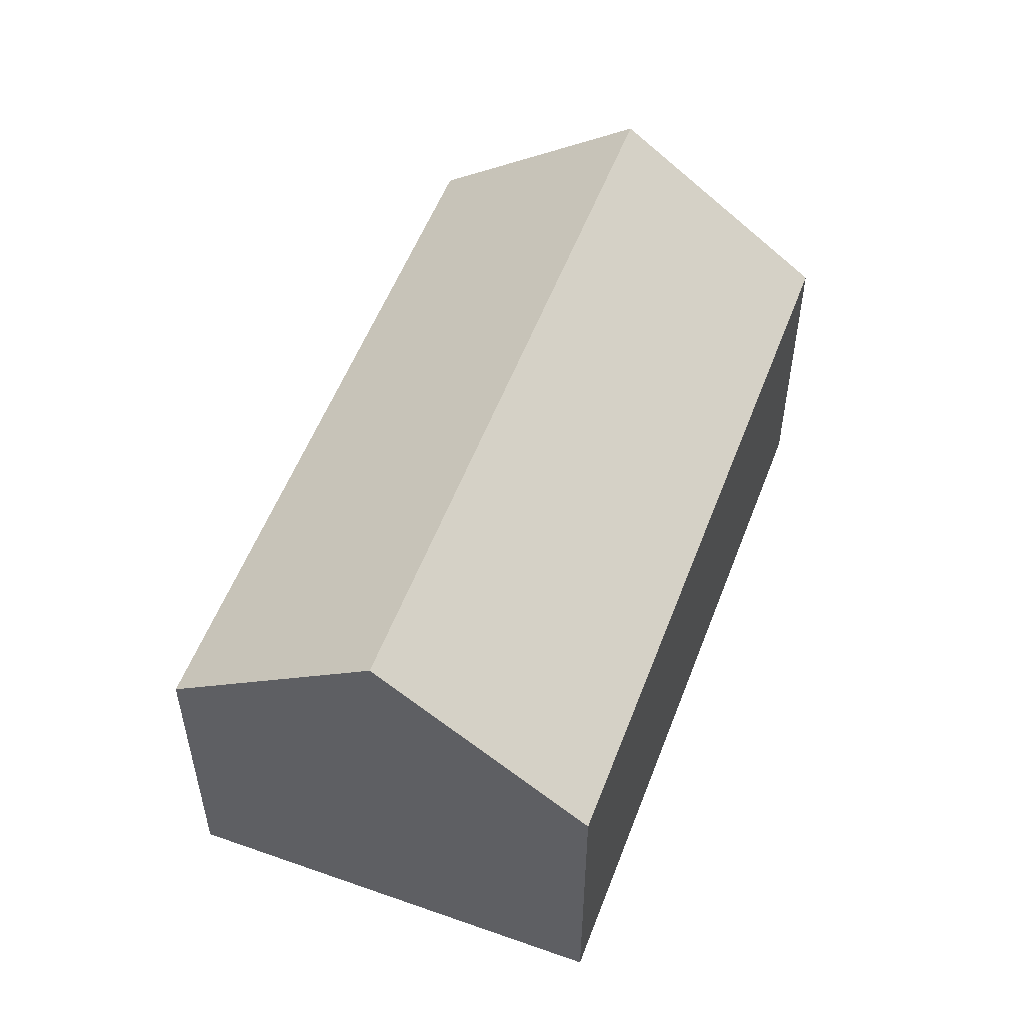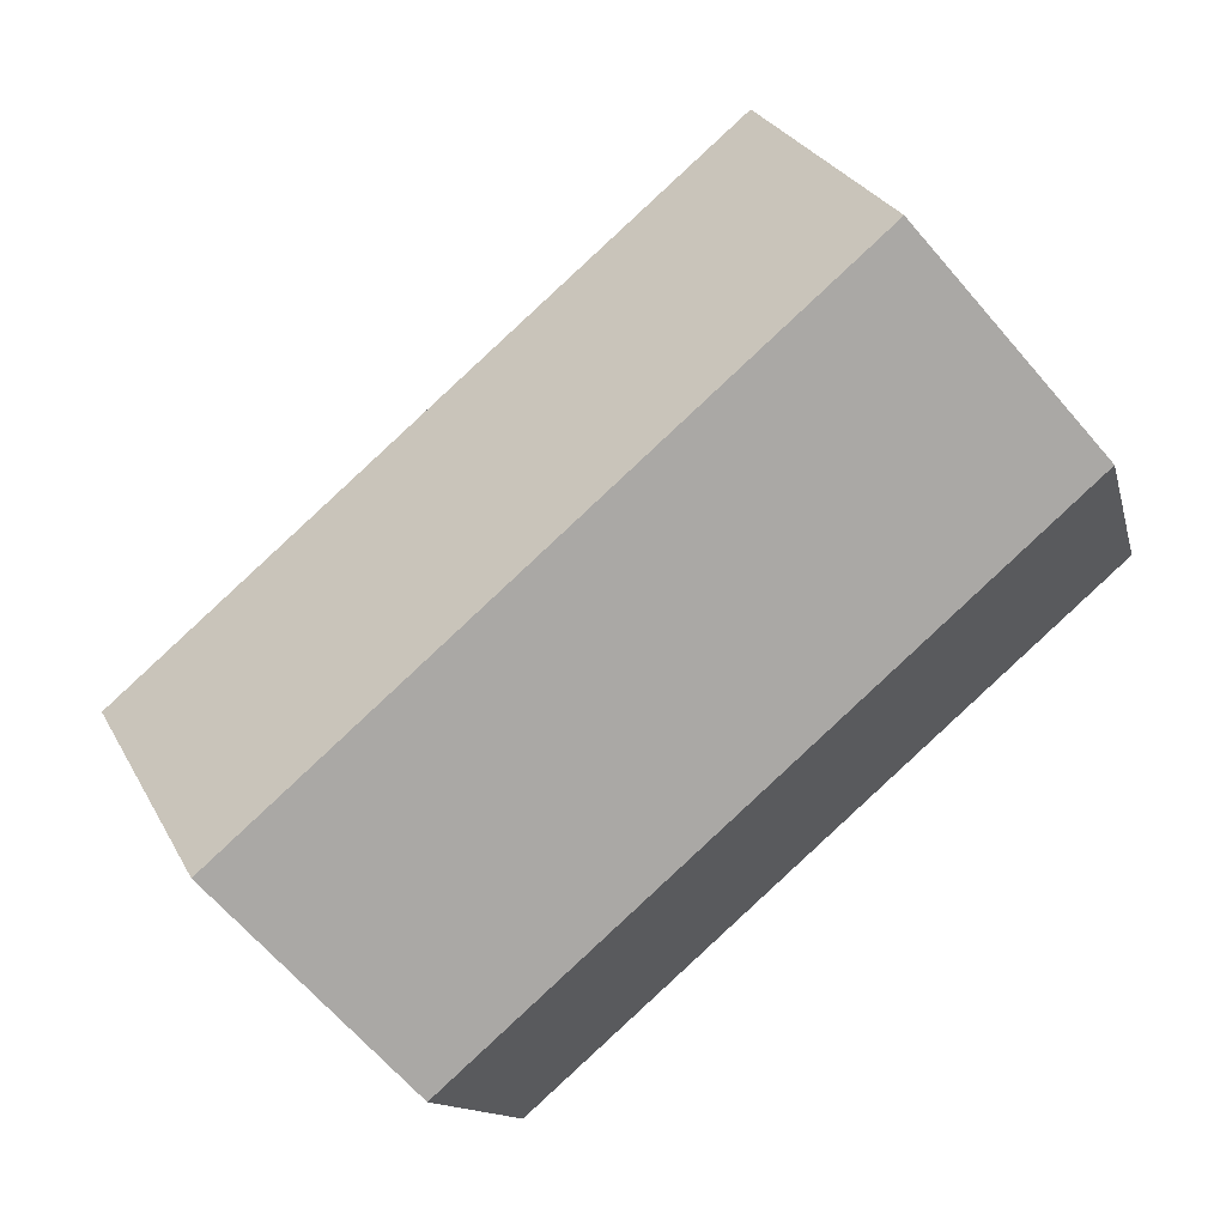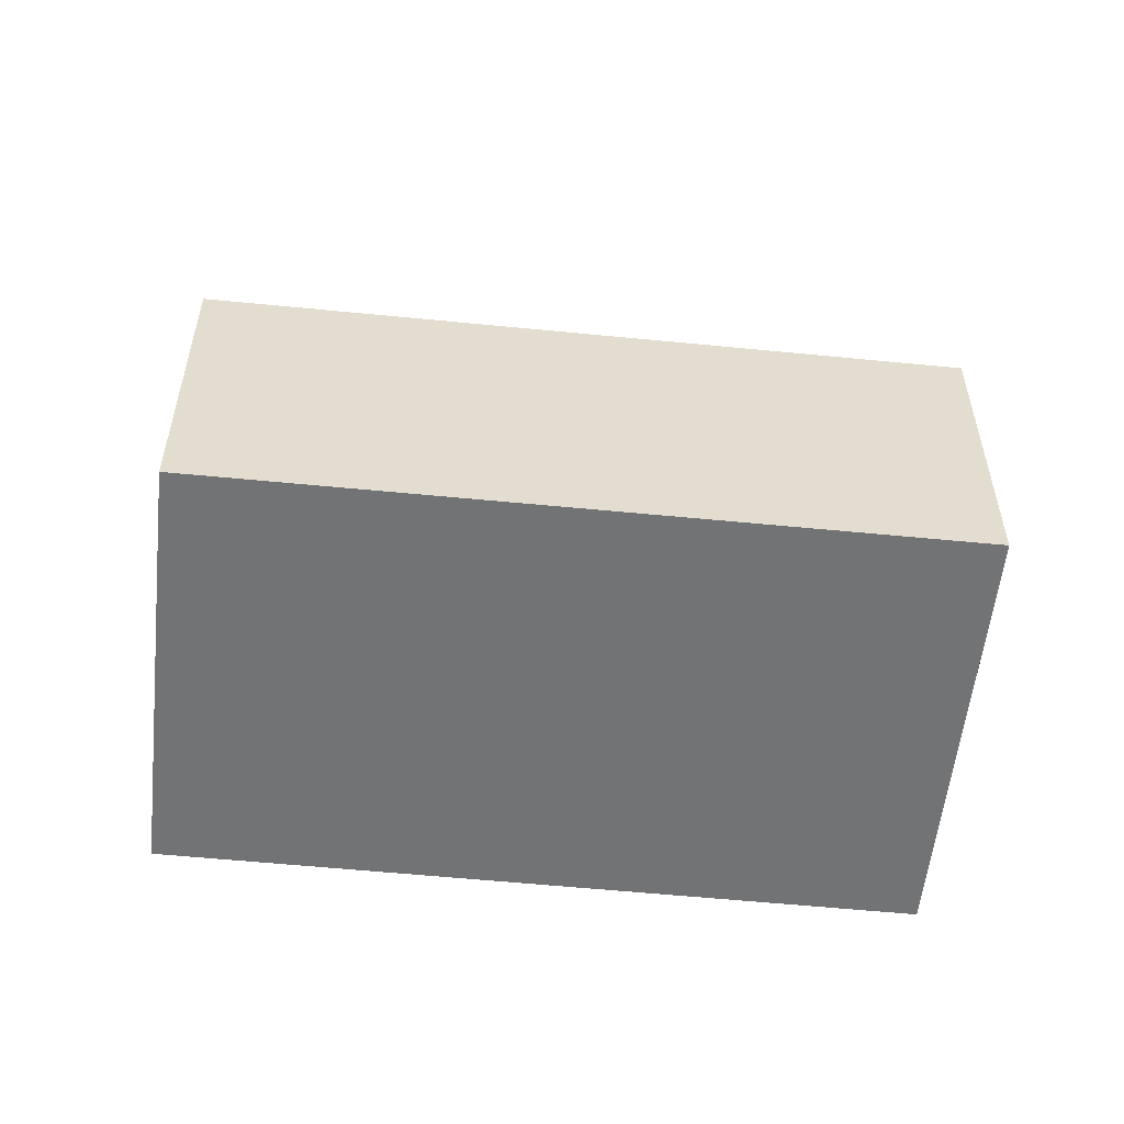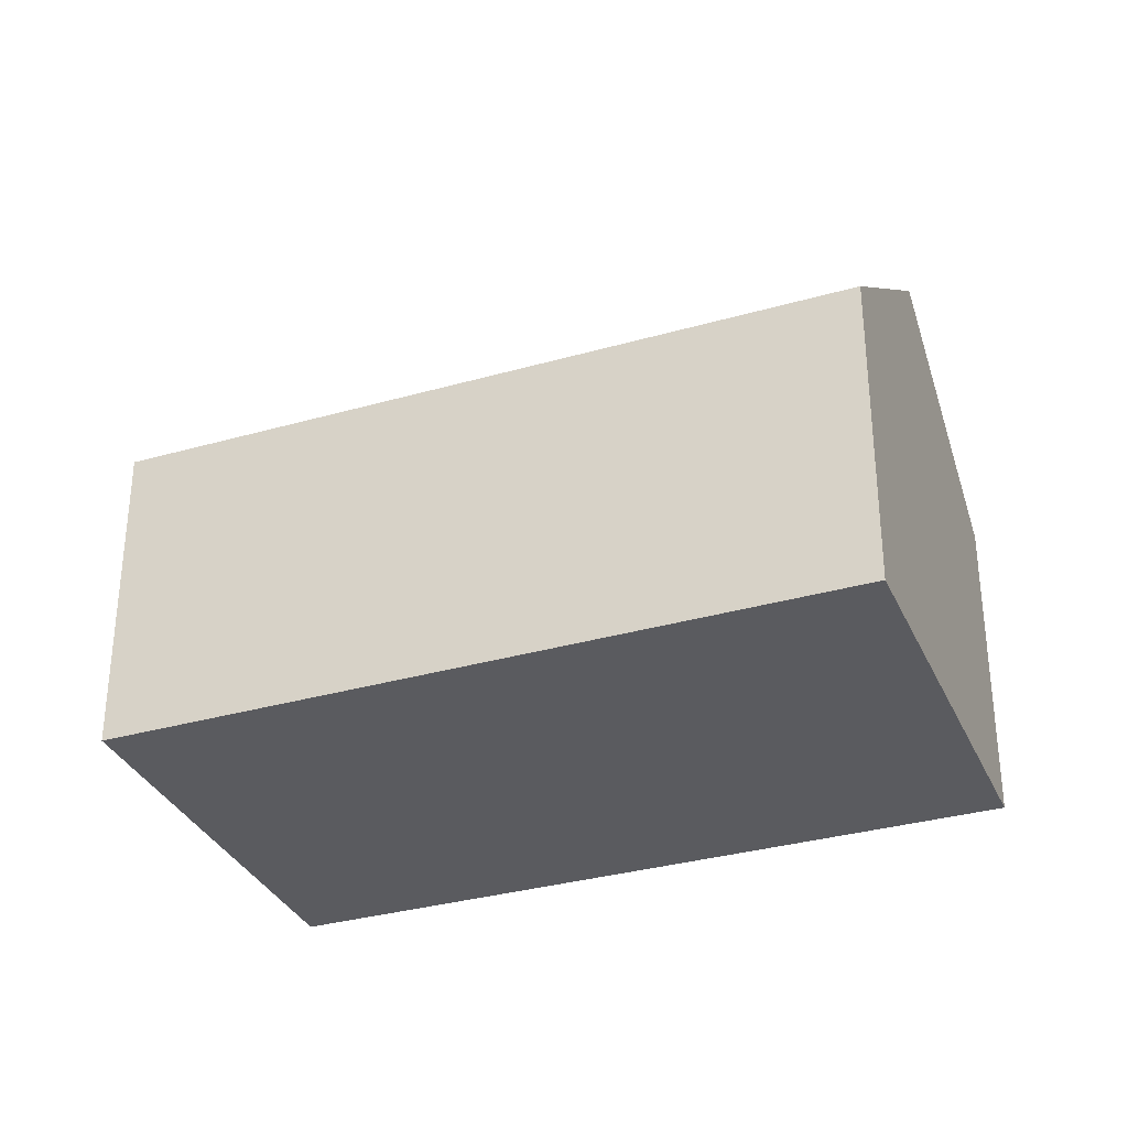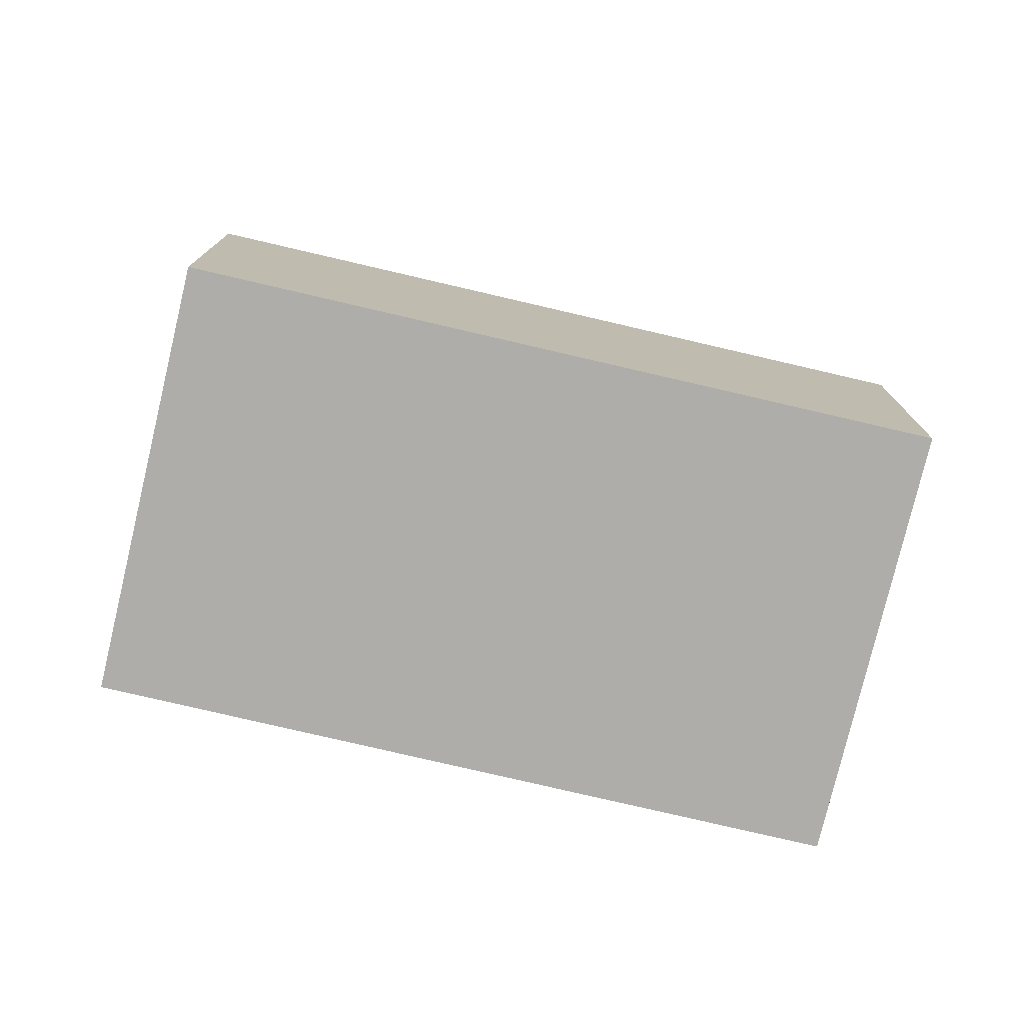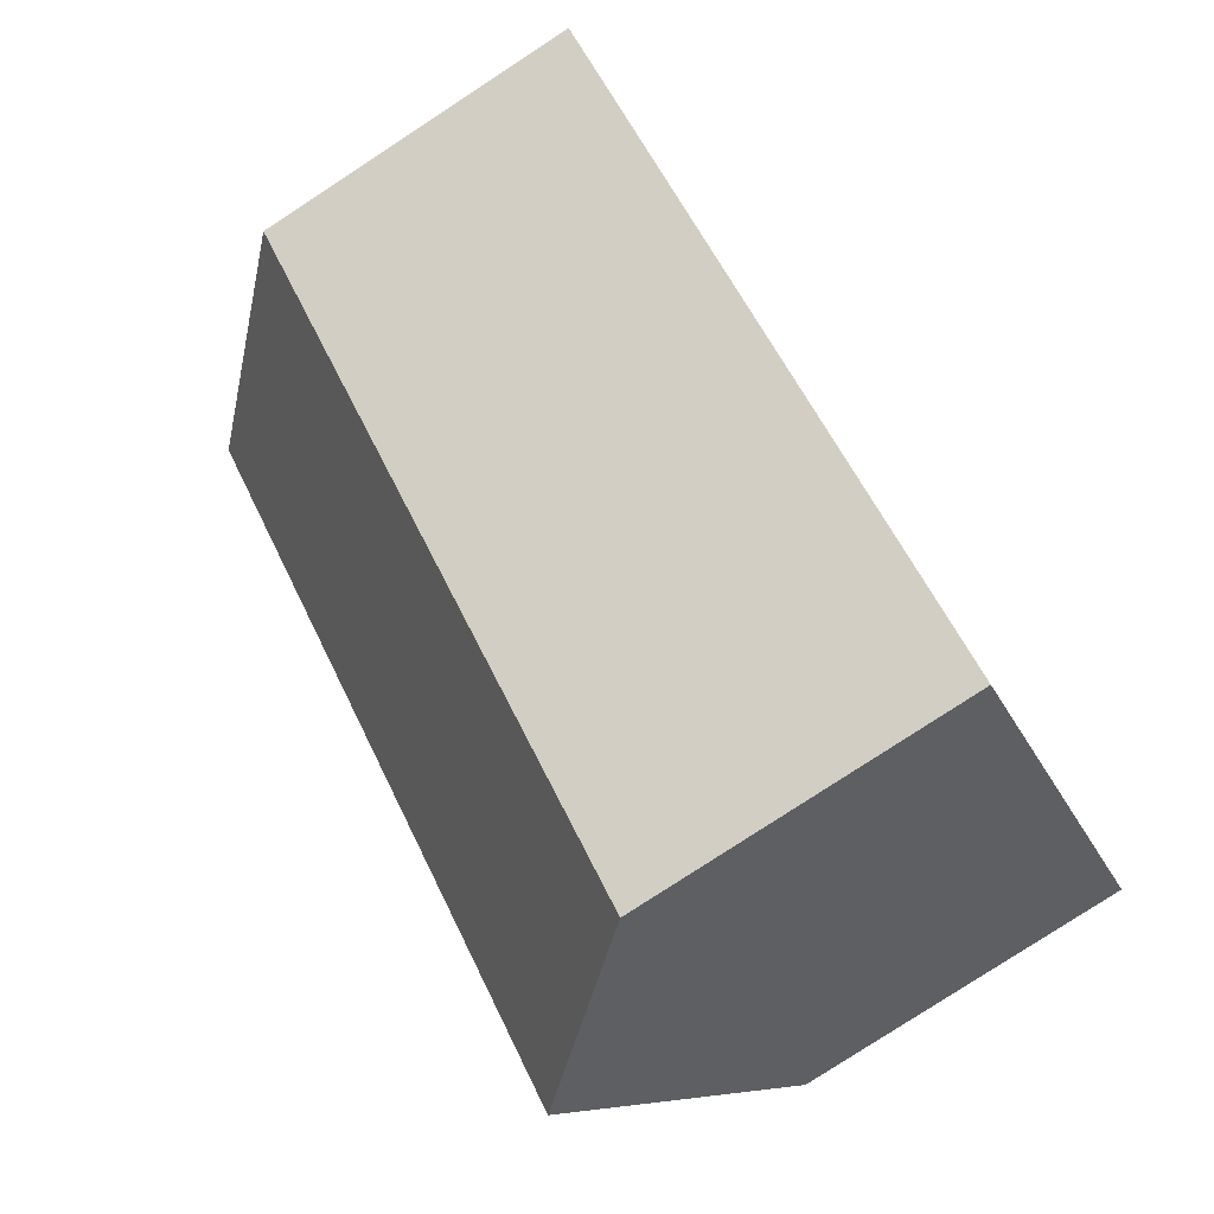
<metadata>
{"format":"obj","ext":"obj","renderer":"f3d","projection":"perspective","resolution":1024,"background":"white","views":[{"elev":54.6,"azim":152.0,"up":"+Y"},{"elev":-12.3,"azim":-167.7,"up":"+Z"},{"elev":-55.8,"azim":35.4,"up":"+Y"},{"elev":-33.1,"azim":62.9,"up":"+Y"},{"elev":-77.1,"azim":28.2,"up":"+Y"},{"elev":-79.9,"azim":-56.9,"up":"+Z"}]}
</metadata>
<code>
v  10.53 7.117 -4.942
v  4.332 4.713 4.868
v  12.7 4.693 -2.484
v  2.17 7.117 2.439
v  8.371 4.704 -7.388
v  3.354 4.704 -2.96
v  0 4.704 2.88e-16
v  8.371 4.524e-16 -7.388
v  10.53 3.026e-16 -4.942
v  12.7 1.521e-16 -2.484
v  3.354 1.812e-16 -2.96
v  0 0 0
v  4.332 -2.981e-16 4.868
v  2.17 -1.493e-16 2.439
g defaultobject
f 1 2 3
f 2 1 4
f 5 4 1
f 4 5 6
f 4 6 7
f 3 5 1
f 5 3 8
f 8 3 9
f 9 3 10
f 8 6 5
f 6 8 11
f 6 11 7
f 7 11 12
f 7 2 4
f 2 7 12
f 2 12 13
f 13 12 14
f 13 3 2
f 3 13 10
f 11 14 12
f 14 11 13
f 13 11 10
f 10 11 8
f 10 8 9

</code>
